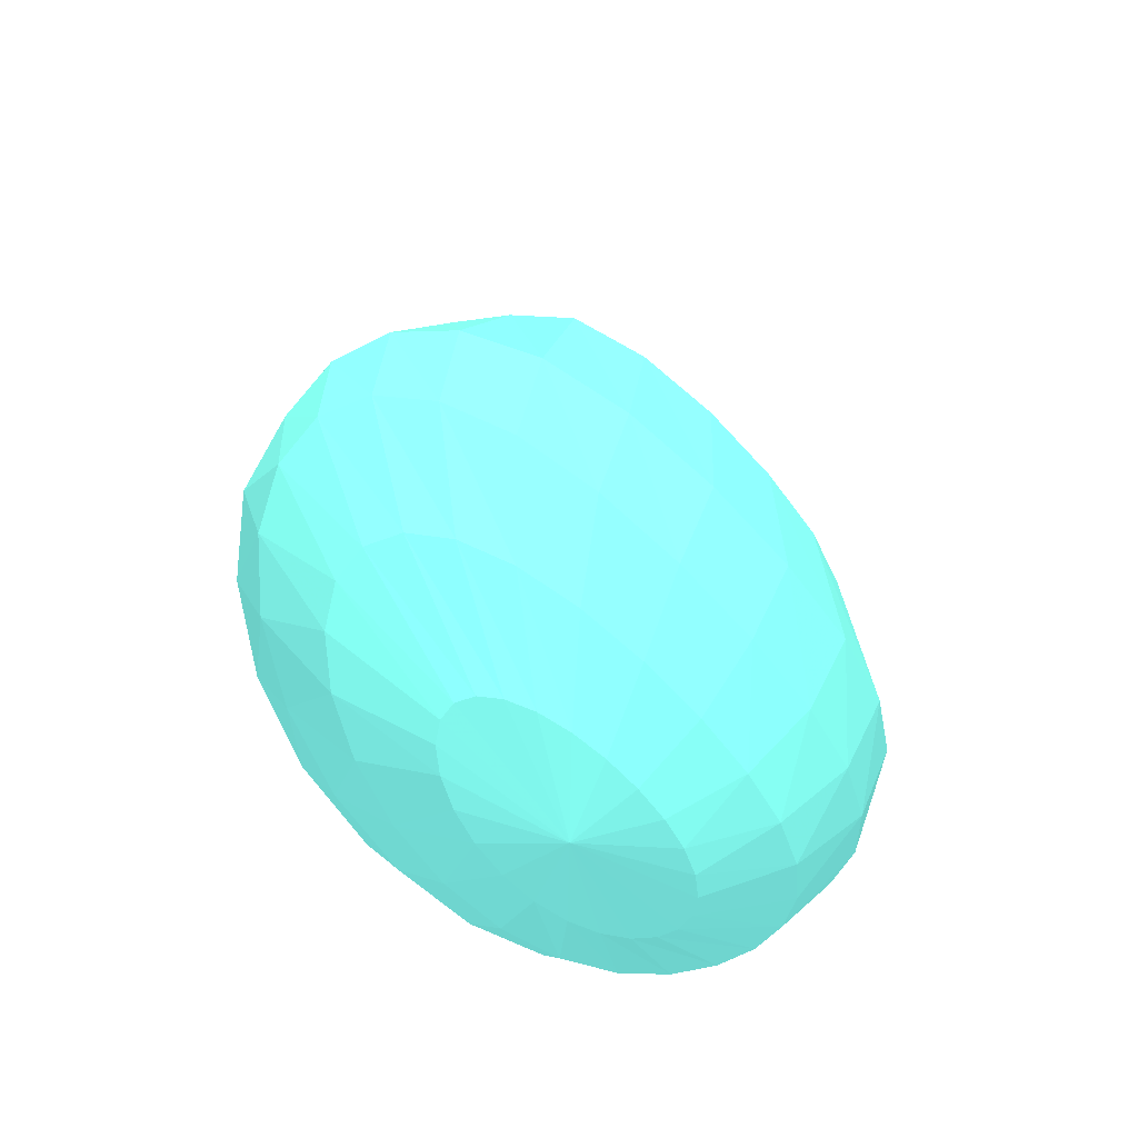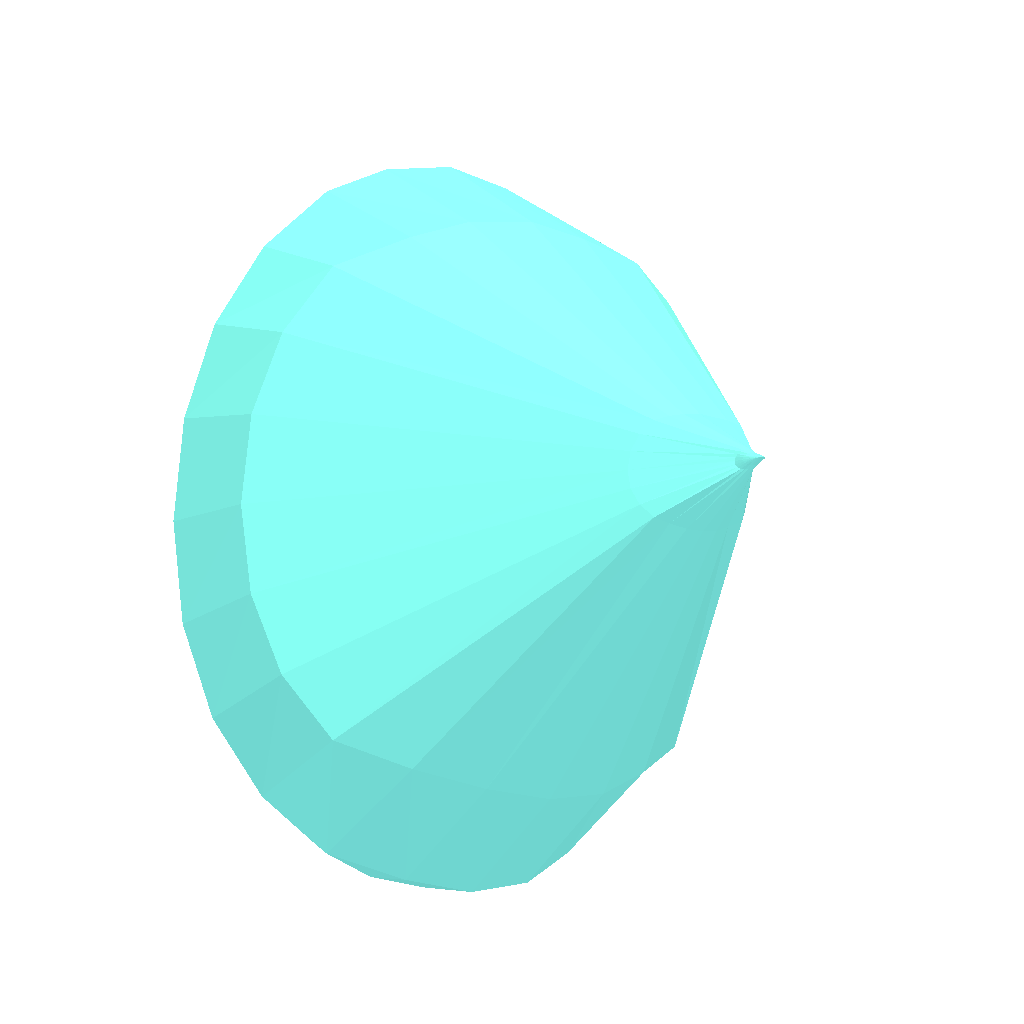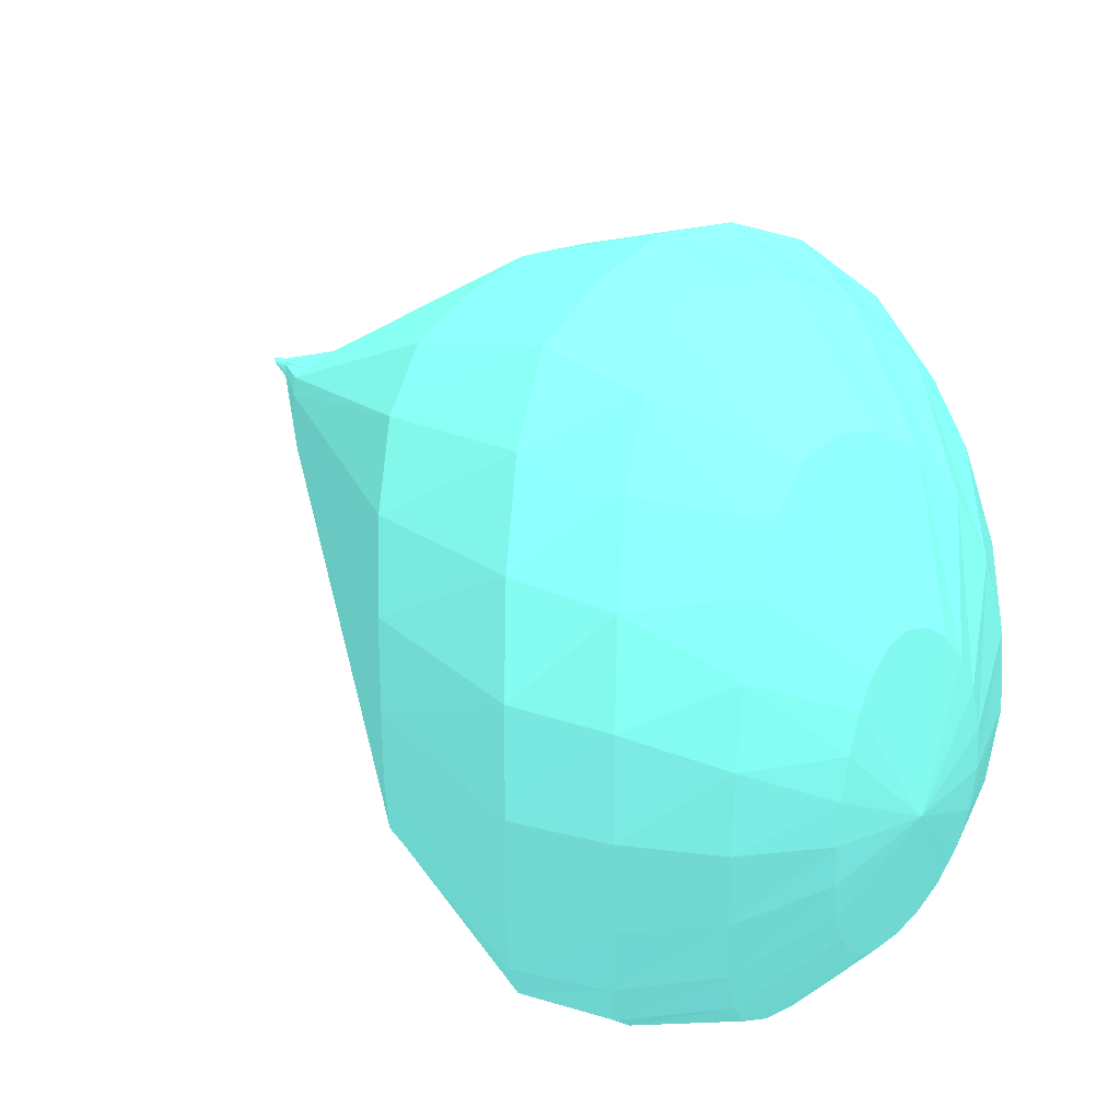
<metadata>
{"format":"obj","ext":"obj","renderer":"f3d","projection":"perspective","resolution":1024,"background":"white","views":[{"elev":-58.1,"azim":-141.5,"up":"+Y"},{"elev":-6.4,"azim":153.1,"up":"+Z"},{"elev":34.6,"azim":-38.6,"up":"+Z"}]}
</metadata>
<code>
g
v 2.117e-05 1.701 -0.001301 0.32 0.6167 0.591
v 2.923e-08 0.4778 1.688e-08 0.32 0.6167 0.591
v 0.002884 1.699 -0.001344 0.32 0.6167 0.591
v 0.002788 1.699 -0.001451 0.32 0.6167 0.591
v 0.002506 1.699 -0.001543 0.32 0.6167 0.591
v 0.002055 1.699 -0.001613 0.32 0.6167 0.591
v 0.001463 1.699 -0.001659 0.32 0.6167 0.591
v 0.0007693 1.699 -0.00168 0.32 0.6167 0.591
v 2.304e-05 1.699 -0.001679 0.32 0.6167 0.591
v -0.0007233 1.699 -0.001658 0.32 0.6167 0.591
v -0.001417 1.699 -0.001616 0.32 0.6167 0.591
v -0.00201 1.699 -0.001552 0.32 0.6167 0.591
v -0.002462 1.699 -0.001469 0.32 0.6167 0.591
v -0.002744 1.699 -0.001368 0.32 0.6167 0.591
v -0.002841 1.699 -0.001258 0.32 0.6167 0.591
v -0.002745 1.699 -0.001152 0.32 0.6167 0.591
v -0.002463 1.699 -0.001059 0.32 0.6167 0.591
v -0.002012 1.699 -0.0009889 0.32 0.6167 0.591
v -0.00142 1.699 -0.0009435 0.32 0.6167 0.591
v -0.0007267 1.699 -0.0009223 0.32 0.6167 0.591
v 1.96e-05 1.699 -0.0009232 0.32 0.6167 0.591
v 0.000766 1.699 -0.0009446 0.32 0.6167 0.591
v 0.00146 1.699 -0.0009866 0.32 0.6167 0.591
v 0.002052 1.699 -0.00105 0.32 0.6167 0.591
v 0.002504 1.699 -0.001134 0.32 0.6167 0.591
v 0.002787 1.699 -0.001235 0.32 0.6167 0.591
v 0.005552 1.693 -0.001385 0.32 0.6167 0.591
v 0.005376 1.693 -0.001841 0.32 0.6167 0.591
v 0.00485 1.693 -0.002232 0.32 0.6167 0.591
v 0.003993 1.694 -0.002525 0.32 0.6167 0.591
v 0.00285 1.694 -0.002713 0.32 0.6167 0.591
v 0.001495 1.695 -0.002808 0.32 0.6167 0.591
v 2.87e-05 1.695 -0.002823 0.32 0.6167 0.591
v -0.001438 1.695 -0.002764 0.32 0.6167 0.591
v -0.002794 1.694 -0.002628 0.32 0.6167 0.591
v -0.003939 1.694 -0.002406 0.32 0.6167 0.591
v -0.004798 1.693 -0.002088 0.32 0.6167 0.591
v -0.005328 1.693 -0.001681 0.32 0.6167 0.591
v -0.005507 1.693 -0.00122 0.32 0.6167 0.591
v -0.005332 1.693 -0.0007638 0.32 0.6167 0.591
v -0.004806 1.693 -0.0003722 0.32 0.6167 0.591
v -0.003949 1.694 -7.956e-05 0.32 0.6167 0.591
v -0.002806 1.694 0.0001087 0.32 0.6167 0.591
v -0.001452 1.695 0.0002039 0.32 0.6167 0.591
v 1.486e-05 1.695 0.000219 0.32 0.6167 0.591
v 0.001482 1.695 0.00016 0.32 0.6167 0.591
v 0.002837 1.694 2.42e-05 0.32 0.6167 0.591
v 0.003982 1.694 -0.0001983 0.32 0.6167 0.591
v 0.004842 1.693 -0.0005166 0.32 0.6167 0.591
v 0.005372 1.693 -0.000924 0.32 0.6167 0.591
v 0.007843 1.683 -0.001421 0.32 0.6167 0.591
v 0.007613 1.684 -0.002629 0.32 0.6167 0.591
v 0.006902 1.685 -0.003672 0.32 0.6167 0.591
v 0.005711 1.686 -0.004461 0.32 0.6167 0.591
v 0.004089 1.687 -0.004991 0.32 0.6167 0.591
v 0.002148 1.688 -0.005283 0.32 0.6167 0.591
v 4.092e-05 1.688 -0.005358 0.32 0.6167 0.591
v -0.002067 1.688 -0.00522 0.32 0.6167 0.591
v -0.004011 1.687 -0.004869 0.32 0.6167 0.591
v -0.005638 1.686 -0.004292 0.32 0.6167 0.591
v -0.006836 1.685 -0.003466 0.32 0.6167 0.591
v -0.007556 1.684 -0.002402 0.32 0.6167 0.591
v -0.007797 1.683 -0.001187 0.32 0.6167 0.591
v -0.007567 1.684 2.115e-05 0.32 0.6167 0.591
v -0.006856 1.685 0.001064 0.32 0.6167 0.591
v -0.005666 1.686 0.001854 0.32 0.6167 0.591
v -0.004044 1.687 0.002384 0.32 0.6167 0.591
v -0.002103 1.688 0.002677 0.32 0.6167 0.591
v 4.029e-06 1.688 0.002751 0.32 0.6167 0.591
v 0.002112 1.688 0.002614 0.32 0.6167 0.591
v 0.004056 1.687 0.002263 0.32 0.6167 0.591
v 0.005683 1.686 0.001684 0.32 0.6167 0.591
v 0.006882 1.685 0.0008582 0.32 0.6167 0.591
v 0.007602 1.684 -0.0002059 0.32 0.6167 0.591
v 0.009602 1.671 -0.00145 0.32 0.6167 0.591
v 0.009342 1.671 -0.003832 0.32 0.6167 0.591
v 0.008509 1.673 -0.005904 0.32 0.6167 0.591
v 0.007067 1.676 -0.007498 0.32 0.6167 0.591
v 0.004462 1.678 -0.007526 0.32 0.6167 0.591
v 0.002311 1.68 -0.008127 0.32 0.6167 0.591
v -1.283e-05 1.68 -0.008346 0.32 0.6167 0.591
v -0.002335 1.68 -0.008184 0.32 0.6167 0.591
v -0.004479 1.678 -0.007635 0.32 0.6167 0.591
v -0.006964 1.676 -0.007288 0.32 0.6167 0.591
v -0.00842 1.673 -0.00565 0.32 0.6167 0.591
v -0.009272 1.671 -0.003553 0.32 0.6167 0.591
v -0.009553 1.671 -0.001163 0.32 0.6167 0.591
v -0.009293 1.671 0.001219 0.32 0.6167 0.591
v -0.008461 1.673 0.003292 0.32 0.6167 0.591
v -0.007019 1.676 0.004887 0.32 0.6167 0.591
v -0.004415 1.678 0.004915 0.32 0.6167 0.591
v -0.002265 1.68 0.005517 0.32 0.6167 0.591
v 5.935e-05 1.68 0.005736 0.32 0.6167 0.591
v 0.002381 1.68 0.005574 0.32 0.6167 0.591
v 0.004526 1.678 0.005024 0.32 0.6167 0.591
v 0.007011 1.676 0.004677 0.32 0.6167 0.591
v 0.008468 1.673 0.003038 0.32 0.6167 0.591
v 0.00932 1.671 0.0009405 0.32 0.6167 0.591
v 0.01071 1.656 -0.001469 0.32 0.6167 0.591
v 0.01044 1.657 -0.005302 0.32 0.6167 0.591
v 0.009538 1.661 -0.008666 0.32 0.6167 0.591
v 0.007936 1.665 -0.01128 0.32 0.6167 0.591
v 0.004978 1.669 -0.01141 0.32 0.6167 0.591
v 0.002561 1.671 -0.01236 0.32 0.6167 0.591
v -3.426e-05 1.672 -0.01269 0.32 0.6167 0.591
v -0.002626 1.671 -0.01242 0.32 0.6167 0.591
v -0.005033 1.669 -0.01153 0.32 0.6167 0.591
v -0.007797 1.665 -0.01104 0.32 0.6167 0.591
v -0.009422 1.661 -0.008382 0.32 0.6167 0.591
v -0.01035 1.657 -0.004991 0.32 0.6167 0.591
v -0.01066 1.656 -0.00115 0.32 0.6167 0.591
v -0.01039 1.657 0.002684 0.32 0.6167 0.591
v -0.009488 1.661 0.006049 0.32 0.6167 0.591
v -0.007886 1.665 0.008663 0.32 0.6167 0.591
v -0.004929 1.669 0.008796 0.32 0.6167 0.591
v -0.002513 1.672 0.009746 0.32 0.6167 0.591
v 8.246e-05 1.672 0.01008 0.32 0.6167 0.591
v 0.002675 1.672 0.00981 0.32 0.6167 0.591
v 0.005082 1.669 0.008918 0.32 0.6167 0.591
v 0.007846 1.665 0.008428 0.32 0.6167 0.591
v 0.009473 1.661 0.005765 0.32 0.6167 0.591
v 0.0104 1.657 0.002373 0.32 0.6167 0.591
v 0.07906 1.536 -0.001678 0.32 0.6167 0.591
v 0.07705 1.539 -0.02313 0.32 0.6167 0.591
v 0.0704 1.548 -0.04215 0.32 0.6167 0.591
v 0.05851 1.56 -0.0571 0.32 0.6167 0.591
v 0.03915 1.561 -0.06341 0.32 0.6167 0.591
v 0.02099 1.569 -0.06935 0.32 0.6167 0.591
v 0.00143 1.572 -0.07153 0.32 0.6167 0.591
v -0.01805 1.569 -0.07026 0.32 0.6167 0.591
v -0.03874 1.561 -0.06311 0.32 0.6167 0.591
v -0.05815 1.56 -0.05665 0.32 0.6167 0.591
v -0.07015 1.548 -0.04161 0.32 0.6167 0.591
v -0.07693 1.539 -0.02253 0.32 0.6167 0.591
v -0.07909 1.536 -0.001071 0.32 0.6167 0.591
v -0.07707 1.539 0.02038 0.32 0.6167 0.591
v -0.07042 1.548 0.03942 0.32 0.6167 0.591
v -0.05852 1.561 0.05437 0.32 0.6167 0.591
v -0.03916 1.561 0.06035 0.32 0.6167 0.591
v -0.01488 1.569 0.06117 0.32 0.6167 0.591
v 0.004683 1.572 0.06335 0.32 0.6167 0.591
v 0.02416 1.569 0.06208 0.32 0.6167 0.591
v 0.03874 1.561 0.06005 0.32 0.6167 0.591
v 0.05813 1.561 0.05393 0.32 0.6167 0.591
v 0.07013 1.548 0.03888 0.32 0.6167 0.591
v 0.0769 1.539 0.01979 0.32 0.6167 0.591
v 0.3377 0.9848 0.002554 0.32 0.6167 0.591
v 0.3277 0.9972 -0.1134 0.32 0.6167 0.591
v 0.298 1.031 -0.2176 0.32 0.6167 0.591
v 0.2463 1.077 -0.301 0.32 0.6167 0.591
v 0.1635 1.136 -0.3371 0.32 0.6167 0.591
v 0.07531 1.168 -0.362 0.32 0.6167 0.591
v -0.008465 1.179 -0.3745 0.32 0.6167 0.591
v -0.09156 1.168 -0.3678 0.32 0.6167 0.591
v -0.1689 1.136 -0.3397 0.32 0.6167 0.591
v -0.2511 1.077 -0.3048 0.32 0.6167 0.591
v -0.3015 1.031 -0.2221 0.32 0.6167 0.591
v -0.3296 0.9972 -0.1184 0.32 0.6167 0.591
v -0.3377 0.9848 -0.002554 0.32 0.6167 0.591
v -0.3277 0.9972 0.1134 0.32 0.6167 0.591
v -0.298 1.031 0.2176 0.32 0.6167 0.591
v -0.2463 1.077 0.301 0.32 0.6167 0.591
v -0.1635 1.136 0.3366 0.32 0.6167 0.591
v -0.06621 1.168 0.3537 0.32 0.6167 0.591
v 0.01756 1.179 0.3663 0.32 0.6167 0.591
v 0.1007 1.168 0.3596 0.32 0.6167 0.591
v 0.1689 1.136 0.3391 0.32 0.6167 0.591
v 0.2511 1.077 0.3048 0.32 0.6167 0.591
v 0.3015 1.031 0.2221 0.32 0.6167 0.591
v 0.3296 0.9972 0.1184 0.32 0.6167 0.591
v 0.3461 0.7486 0.002617 0.32 0.6167 0.591
v 0.3351 0.7616 -0.1384 0.32 0.6167 0.591
v 0.3037 0.7973 -0.2665 0.32 0.6167 0.591
v 0.2505 0.8465 -0.3713 0.32 0.6167 0.591
v 0.1774 0.8961 -0.4463 0.32 0.6167 0.591
v 0.07908 0.9324 -0.4812 0.32 0.6167 0.591
v -0.01251 0.9457 -0.4983 0.32 0.6167 0.591
v -0.1031 0.9324 -0.4876 0.32 0.6167 0.591
v -0.1845 0.8961 -0.4491 0.32 0.6167 0.591
v -0.2565 0.8465 -0.3751 0.32 0.6167 0.591
v -0.308 0.7973 -0.2712 0.32 0.6167 0.591
v -0.3374 0.7616 -0.1435 0.32 0.6167 0.591
v -0.3461 0.7486 -0.002617 0.32 0.6167 0.591
v -0.3351 0.7616 0.1384 0.32 0.6167 0.591
v -0.3037 0.7973 0.2665 0.32 0.6167 0.591
v -0.2505 0.8465 0.3713 0.32 0.6167 0.591
v -0.1774 0.8961 0.4463 0.32 0.6167 0.591
v -0.06937 0.9324 0.473 0.32 0.6167 0.591
v 0.02221 0.9457 0.4901 0.32 0.6167 0.591
v 0.1128 0.9324 0.4794 0.32 0.6167 0.591
v 0.1845 0.8961 0.4491 0.32 0.6167 0.591
v 0.2565 0.8465 0.3751 0.32 0.6167 0.591
v 0.308 0.7973 0.2712 0.32 0.6167 0.591
v 0.3374 0.7616 0.1435 0.32 0.6167 0.591
v 0.2826 0.6465 0.001359 0.32 0.6167 0.591
v 0.2734 0.6574 -0.1327 0.32 0.6167 0.591
v 0.247 0.6876 -0.2559 0.32 0.6167 0.591
v 0.2033 0.7295 -0.3587 0.32 0.6167 0.591
v 0.1442 0.7718 -0.4346 0.32 0.6167 0.591
v 0.0738 0.8031 -0.4806 0.32 0.6167 0.591
v -0.002459 0.8146 -0.4961 0.32 0.6167 0.591
v -0.07856 0.8031 -0.4813 0.32 0.6167 0.591
v -0.1485 0.7718 -0.436 0.32 0.6167 0.591
v -0.2069 0.7295 -0.3606 0.32 0.6167 0.591
v -0.2495 0.6876 -0.2583 0.32 0.6167 0.591
v -0.2748 0.6574 -0.1354 0.32 0.6167 0.591
v -0.2826 0.6465 -0.001359 0.32 0.6167 0.591
v -0.2734 0.6574 0.1327 0.32 0.6167 0.591
v -0.247 0.6876 0.2559 0.32 0.6167 0.591
v -0.2033 0.7295 0.3587 0.32 0.6167 0.591
v -0.1442 0.7718 0.4346 0.32 0.6167 0.591
v -0.0738 0.8031 0.4806 0.32 0.6167 0.591
v 0.002459 0.8146 0.4961 0.32 0.6167 0.591
v 0.07856 0.8031 0.4813 0.32 0.6167 0.591
v 0.1485 0.7718 0.436 0.32 0.6167 0.591
v 0.2069 0.7295 0.3606 0.32 0.6167 0.591
v 0.2495 0.6876 0.2583 0.32 0.6167 0.591
v 0.2748 0.6574 0.1354 0.32 0.6167 0.591
v 0.1998 0.555 0.0009609 0.32 0.6167 0.591
v 0.1929 0.5608 -0.1026 0.32 0.6167 0.591
v 0.1734 0.5769 -0.1985 0.32 0.6167 0.591
v 0.1419 0.5991 -0.2799 0.32 0.6167 0.591
v 0.1003 0.6215 -0.3414 0.32 0.6167 0.591
v 0.05112 0.6381 -0.3796 0.32 0.6167 0.591
v -0.001947 0.6442 -0.3927 0.32 0.6167 0.591
v -0.05489 0.6381 -0.3801 0.32 0.6167 0.591
v -0.1037 0.6215 -0.3424 0.32 0.6167 0.591
v -0.1447 0.5991 -0.2813 0.32 0.6167 0.591
v -0.1753 0.5769 -0.2002 0.32 0.6167 0.591
v -0.1939 0.5608 -0.1044 0.32 0.6167 0.591
v -0.1998 0.555 -0.000961 0.32 0.6167 0.591
v -0.1929 0.5608 0.1026 0.32 0.6167 0.591
v -0.1734 0.5769 0.1985 0.32 0.6167 0.591
v -0.1419 0.5991 0.2799 0.32 0.6167 0.591
v -0.1003 0.6215 0.3414 0.32 0.6167 0.591
v -0.05112 0.6381 0.3796 0.32 0.6167 0.591
v 0.001946 0.6442 0.3927 0.32 0.6167 0.591
v 0.05489 0.6381 0.3801 0.32 0.6167 0.591
v 0.1037 0.6215 0.3424 0.32 0.6167 0.591
v 0.1447 0.5991 0.2813 0.32 0.6167 0.591
v 0.1753 0.5769 0.2002 0.32 0.6167 0.591
v 0.1939 0.5608 0.1044 0.32 0.6167 0.591
v 0.1034 0.4974 0.0004974 0.32 0.6167 0.591
v 0.0997 0.499 -0.05595 0.32 0.6167 0.591
v 0.08923 0.5035 -0.1085 0.32 0.6167 0.591
v 0.07268 0.5096 -0.1535 0.32 0.6167 0.591
v 0.0511 0.5158 -0.188 0.32 0.6167 0.591
v 0.02593 0.5203 -0.2096 0.32 0.6167 0.591
v -0.001076 0.5219 -0.2171 0.32 0.6167 0.591
v -0.02801 0.5203 -0.2099 0.32 0.6167 0.591
v -0.05297 0.5158 -0.1885 0.32 0.6167 0.591
v -0.07421 0.5096 -0.1542 0.32 0.6167 0.591
v -0.09031 0.5035 -0.1094 0.32 0.6167 0.591
v -0.1003 0.499 -0.05691 0.32 0.6167 0.591
v -0.1034 0.4974 -0.0004975 0.32 0.6167 0.591
v -0.0997 0.499 0.05595 0.32 0.6167 0.591
v -0.08923 0.5035 0.1085 0.32 0.6167 0.591
v -0.07268 0.5096 0.1535 0.32 0.6167 0.591
v -0.0511 0.5158 0.188 0.32 0.6167 0.591
v -0.02593 0.5203 0.2096 0.32 0.6167 0.591
v 0.001076 0.5219 0.2171 0.32 0.6167 0.591
v 0.02801 0.5203 0.2099 0.32 0.6167 0.591
v 0.05297 0.5158 0.1885 0.32 0.6167 0.591
v 0.07421 0.5096 0.1542 0.32 0.6167 0.591
v 0.09031 0.5035 0.1094 0.32 0.6167 0.591
v 0.1003 0.499 0.05691 0.32 0.6167 0.591
g
f 1 3 4
f 1 4 5
f 1 5 6
f 1 6 7
f 1 7 8
f 1 8 9
f 1 9 10
f 1 10 11
f 1 11 12
f 1 12 13
f 1 13 14
f 1 14 15
f 1 15 16
f 1 16 17
f 1 17 18
f 1 18 19
f 1 19 20
f 1 20 21
f 1 21 22
f 1 22 23
f 1 23 24
f 1 24 25
f 1 25 26
f 1 26 3
f 3 27 28 4
f 4 28 29 5
f 5 29 30 6
f 6 30 31 7
f 7 31 32 8
f 8 32 33 9
f 9 33 34 10
f 10 34 35 11
f 11 35 36 12
f 12 36 37 13
f 13 37 38 14
f 14 38 39 15
f 15 39 40 16
f 16 40 41 17
f 17 41 42 18
f 18 42 43 19
f 19 43 44 20
f 20 44 45 21
f 21 45 46 22
f 22 46 47 23
f 23 47 48 24
f 24 48 49 25
f 25 49 50 26
f 26 50 27 3
f 27 51 52 28
f 28 52 53 29
f 29 53 54 30
f 30 54 55 31
f 31 55 56 32
f 32 56 57 33
f 33 57 58 34
f 34 58 59 35
f 35 59 60 36
f 36 60 61 37
f 37 61 62 38
f 38 62 63 39
f 39 63 64 40
f 40 64 65 41
f 41 65 66 42
f 42 66 67 43
f 43 67 68 44
f 44 68 69 45
f 45 69 70 46
f 46 70 71 47
f 47 71 72 48
f 48 72 73 49
f 49 73 74 50
f 50 74 51 27
f 51 75 76 52
f 52 76 77 53
f 53 77 78 54
f 54 78 79 55
f 55 79 80 56
f 56 80 81 57
f 57 81 82 58
f 58 82 83 59
f 59 83 84 60
f 60 84 85 61
f 61 85 86 62
f 62 86 87 63
f 63 87 88 64
f 64 88 89 65
f 65 89 90 66
f 66 90 91 67
f 67 91 92 68
f 68 92 93 69
f 69 93 94 70
f 70 94 95 71
f 71 95 96 72
f 72 96 97 73
f 73 97 98 74
f 74 98 75 51
f 75 99 100 76
f 76 100 101 77
f 77 101 102 78
f 78 102 103 79
f 79 103 104 80
f 80 104 105 81
f 81 105 106 82
f 82 106 107 83
f 83 107 108 84
f 84 108 109 85
f 85 109 110 86
f 86 110 111 87
f 87 111 112 88
f 88 112 113 89
f 89 113 114 90
f 90 114 115 91
f 91 115 116 92
f 92 116 117 93
f 93 117 118 94
f 94 118 119 95
f 95 119 120 96
f 96 120 121 97
f 97 121 122 98
f 98 122 99 75
f 99 123 124 100
f 100 124 125 101
f 101 125 126 102
f 102 126 127 103
f 103 127 128 104
f 104 128 129 105
f 105 129 130 106
f 106 130 131 107
f 107 131 132 108
f 108 132 133 109
f 109 133 134 110
f 110 134 135 111
f 111 135 136 112
f 112 136 137 113
f 113 137 138 114
f 114 138 139 115
f 115 139 140 116
f 116 140 141 117
f 117 141 142 118
f 118 142 143 119
f 119 143 144 120
f 120 144 145 121
f 121 145 146 122
f 122 146 123 99
f 123 147 148 124
f 124 148 149 125
f 125 149 150 126
f 126 150 151 127
f 127 151 152 128
f 128 152 153 129
f 129 153 154 130
f 130 154 155 131
f 131 155 156 132
f 132 156 157 133
f 133 157 158 134
f 134 158 159 135
f 135 159 160 136
f 136 160 161 137
f 137 161 162 138
f 138 162 163 139
f 139 163 164 140
f 140 164 165 141
f 141 165 166 142
f 142 166 167 143
f 143 167 168 144
f 144 168 169 145
f 145 169 170 146
f 146 170 147 123
f 147 171 172 148
f 148 172 173 149
f 149 173 174 150
f 150 174 175 151
f 151 175 176 152
f 152 176 177 153
f 153 177 178 154
f 154 178 179 155
f 155 179 180 156
f 156 180 181 157
f 157 181 182 158
f 158 182 183 159
f 159 183 184 160
f 160 184 185 161
f 161 185 186 162
f 162 186 187 163
f 163 187 188 164
f 164 188 189 165
f 165 189 190 166
f 166 190 191 167
f 167 191 192 168
f 168 192 193 169
f 169 193 194 170
f 170 194 171 147
f 171 195 196 172
f 172 196 197 173
f 173 197 198 174
f 174 198 199 175
f 175 199 200 176
f 176 200 201 177
f 177 201 202 178
f 178 202 203 179
f 179 203 204 180
f 180 204 205 181
f 181 205 206 182
f 182 206 207 183
f 183 207 208 184
f 184 208 209 185
f 185 209 210 186
f 186 210 211 187
f 187 211 212 188
f 188 212 213 189
f 189 213 214 190
f 190 214 215 191
f 191 215 216 192
f 192 216 217 193
f 193 217 218 194
f 194 218 195 171
f 195 219 220 196
f 196 220 221 197
f 197 221 222 198
f 198 222 223 199
f 199 223 224 200
f 200 224 225 201
f 201 225 226 202
f 202 226 227 203
f 203 227 228 204
f 204 228 229 205
f 205 229 230 206
f 206 230 231 207
f 207 231 232 208
f 208 232 233 209
f 209 233 234 210
f 210 234 235 211
f 211 235 236 212
f 212 236 237 213
f 213 237 238 214
f 214 238 239 215
f 215 239 240 216
f 216 240 241 217
f 217 241 242 218
f 218 242 219 195
f 219 243 244 220
f 220 244 245 221
f 221 245 246 222
f 222 246 247 223
f 223 247 248 224
f 224 248 249 225
f 225 249 250 226
f 226 250 251 227
f 227 251 252 228
f 228 252 253 229
f 229 253 254 230
f 230 254 255 231
f 231 255 256 232
f 232 256 257 233
f 233 257 258 234
f 234 258 259 235
f 235 259 260 236
f 236 260 261 237
f 237 261 262 238
f 238 262 263 239
f 239 263 264 240
f 240 264 265 241
f 241 265 266 242
f 242 266 243 219
f 243 2 244
f 244 2 245
f 245 2 246
f 246 2 247
f 247 2 248
f 248 2 249
f 249 2 250
f 250 2 251
f 251 2 252
f 252 2 253
f 253 2 254
f 254 2 255
f 255 2 256
f 256 2 257
f 257 2 258
f 258 2 259
f 259 2 260
f 260 2 261
f 261 2 262
f 262 2 263
f 263 2 264
f 264 2 265
f 265 2 266
f 266 2 243

</code>
